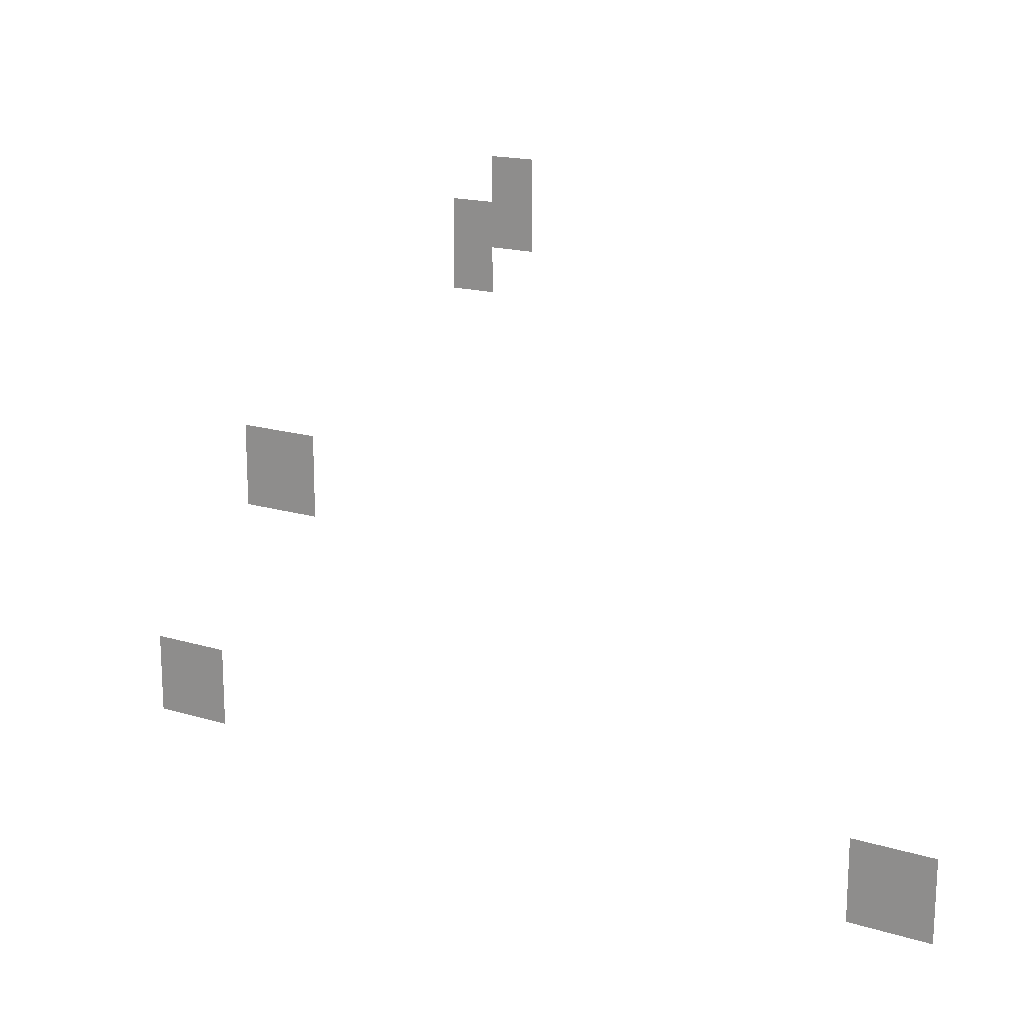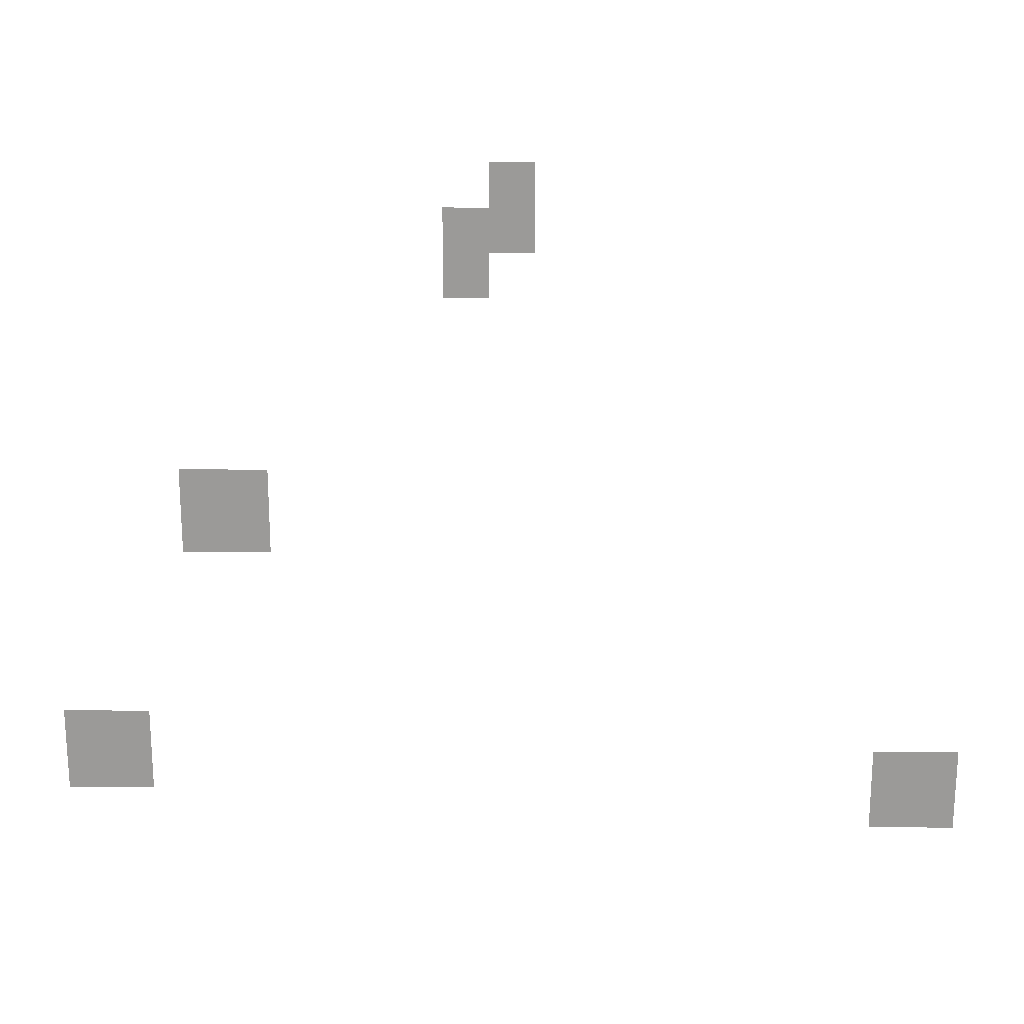
<metadata>
{"format":"obj","ext":"obj","renderer":"f3d","projection":"perspective","resolution":1024,"background":"white","views":[{"elev":17.3,"azim":31.0,"up":"+Y"},{"elev":20.6,"azim":0.5,"up":"+Y"}]}
</metadata>
<code>
v -96.96 -115.5 0
v -97.28 -115.5 0
v -97.28 -115.2 0
v -96.96 -115.2 0
v -96.96 -115.8 0
v -97.28 -115.8 0
v -97.28 -115.5 0
v -96.96 -115.5 0
v -97.28 -115.8 0
v -97.6 -115.8 0
v -97.6 -115.5 0
v -97.28 -115.5 0
v -97.28 -116.2 0
v -97.6 -116.2 0
v -97.6 -115.8 0
v -97.28 -115.8 0
v -98.88 -117.8 0
v -99.2 -117.8 0
v -99.2 -117.4 0
v -98.88 -117.4 0
v -99.2 -117.8 0
v -99.52 -117.8 0
v -99.52 -117.4 0
v -99.2 -117.4 0
v -98.88 -118.1 0
v -99.2 -118.1 0
v -99.2 -117.8 0
v -98.88 -117.8 0
v -99.2 -118.1 0
v -99.52 -118.1 0
v -99.52 -117.8 0
v -99.2 -117.8 0
v -99.84 -119.7 0
v -100.2 -119.7 0
v -100.2 -119.4 0
v -99.84 -119.4 0
v -100.2 -119.7 0
v -100.5 -119.7 0
v -100.5 -119.4 0
v -100.2 -119.4 0
v -93.76 -120 0
v -94.08 -120 0
v -94.08 -119.7 0
v -93.76 -119.7 0
v -94.08 -120 0
v -94.4 -120 0
v -94.4 -119.7 0
v -94.08 -119.7 0
v -99.84 -120 0
v -100.2 -120 0
v -100.2 -119.7 0
v -99.84 -119.7 0
v -100.2 -120 0
v -100.5 -120 0
v -100.5 -119.7 0
v -100.2 -119.7 0
v -93.76 -120.3 0
v -94.08 -120.3 0
v -94.08 -120 0
v -93.76 -120 0
v -94.08 -120.3 0
v -94.4 -120.3 0
v -94.4 -120 0
v -94.08 -120 0
g untitled_mesh_0096
f 1 2 3 4
f 5 6 7 8
f 9 10 11 12
f 13 14 15 16
f 17 18 19 20
f 21 22 23 24
f 25 26 27 28
f 29 30 31 32
f 33 34 35 36
f 37 38 39 40
f 41 42 43 44
f 45 46 47 48
f 49 50 51 52
f 53 54 55 56
f 57 58 59 60
f 61 62 63 64

</code>
